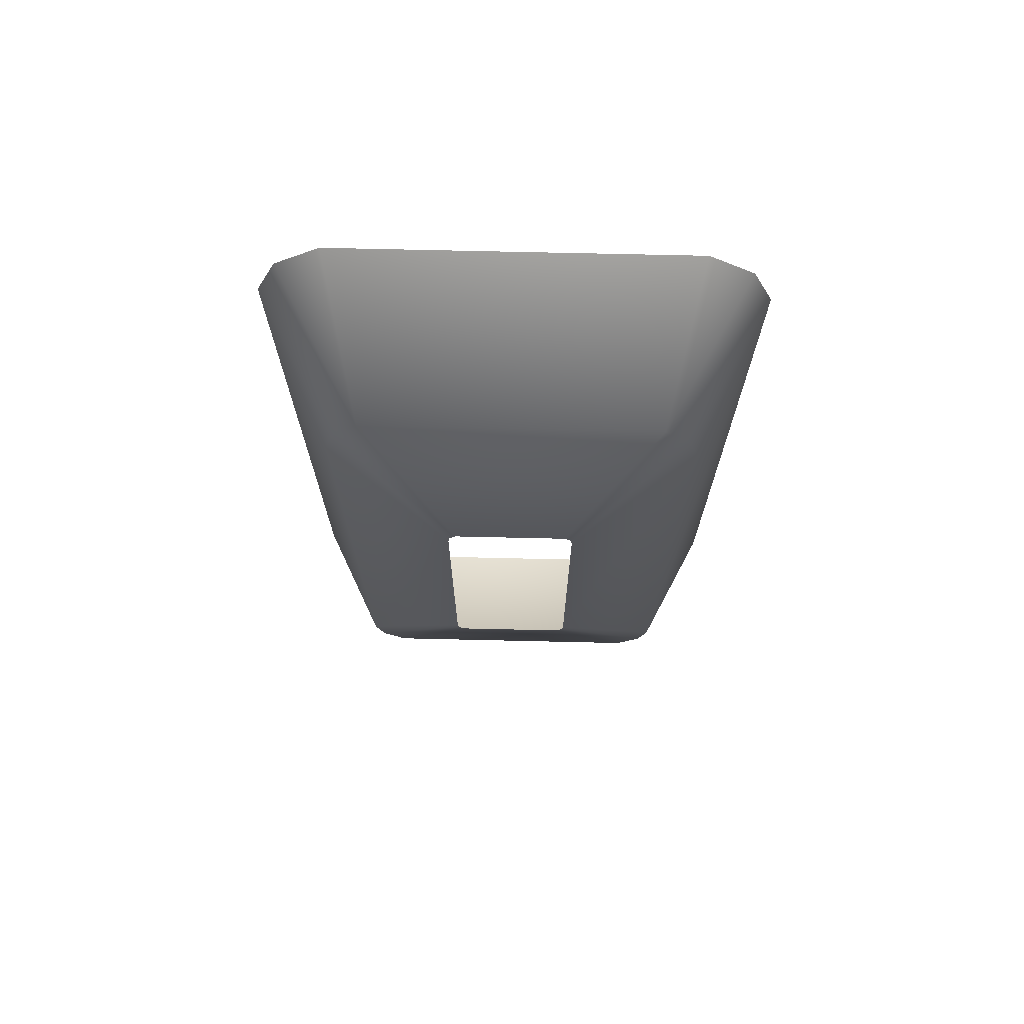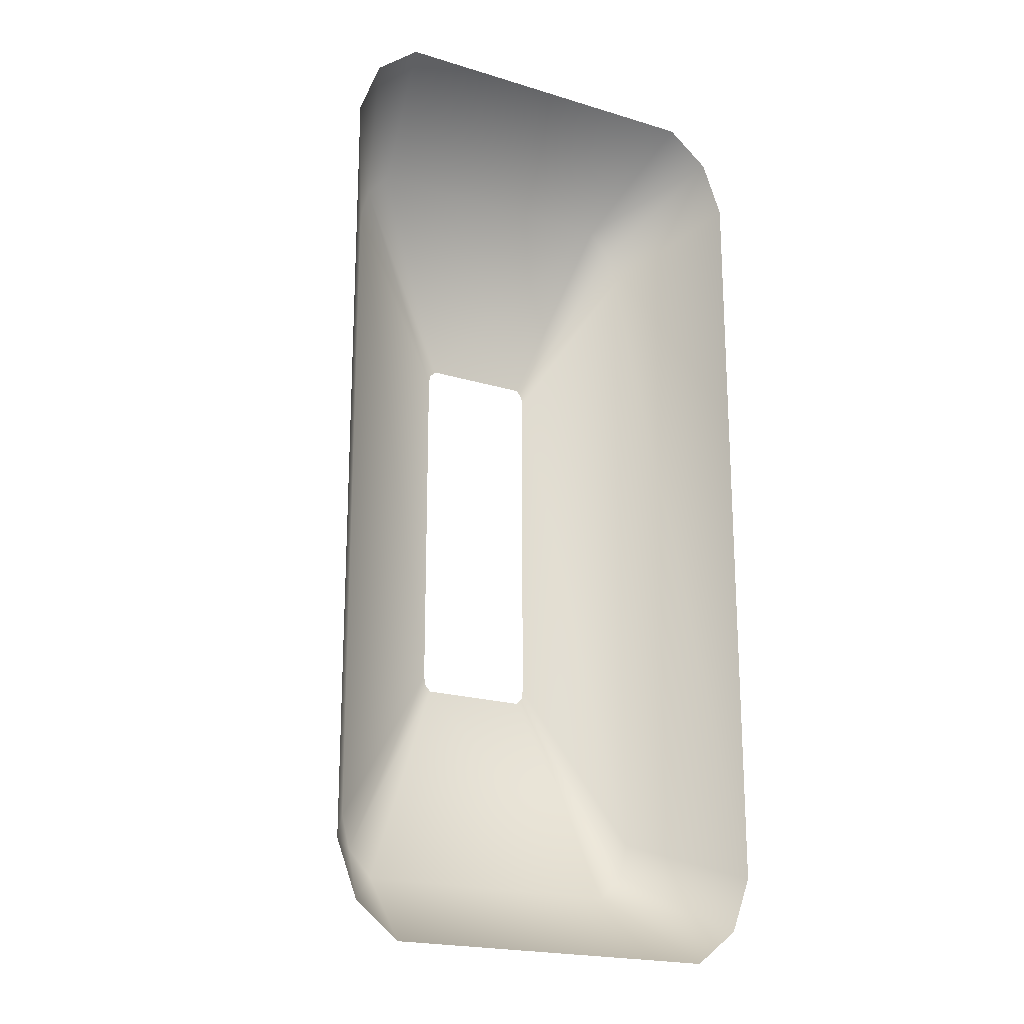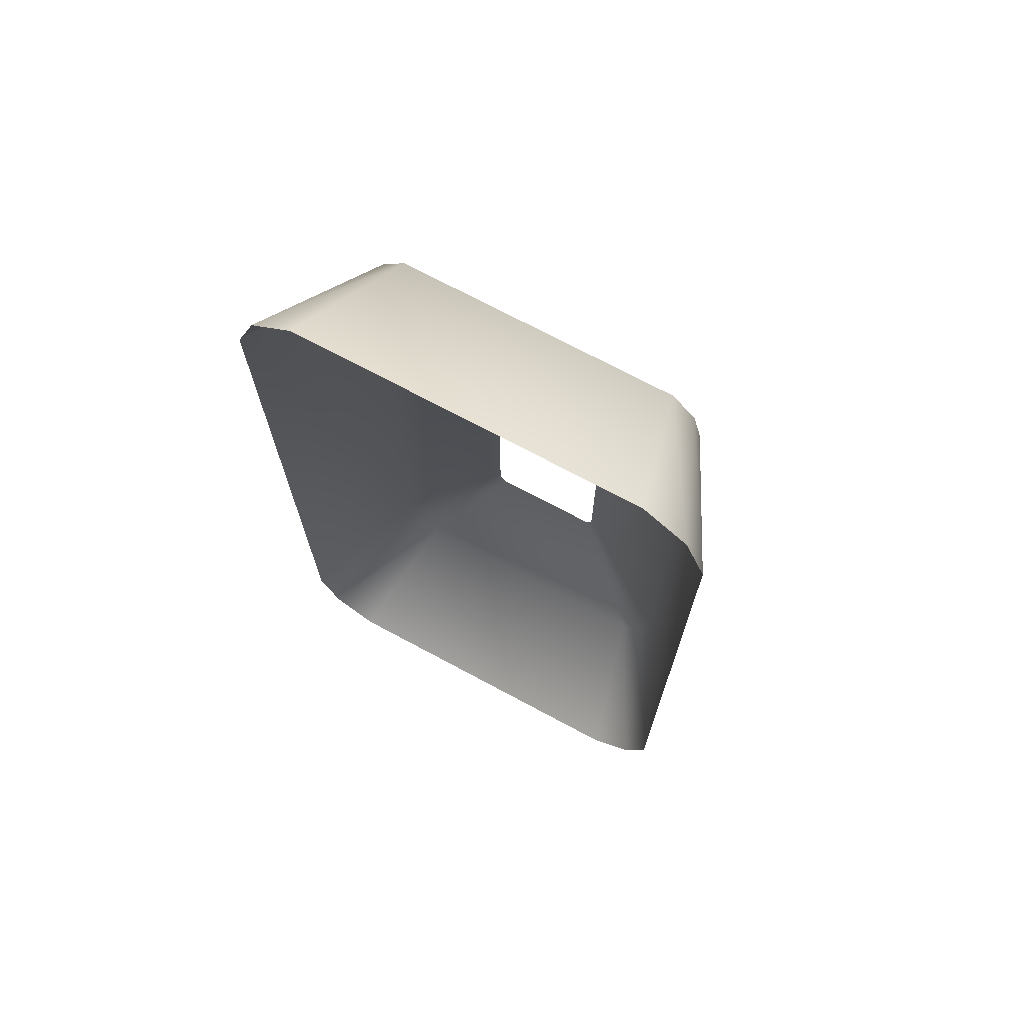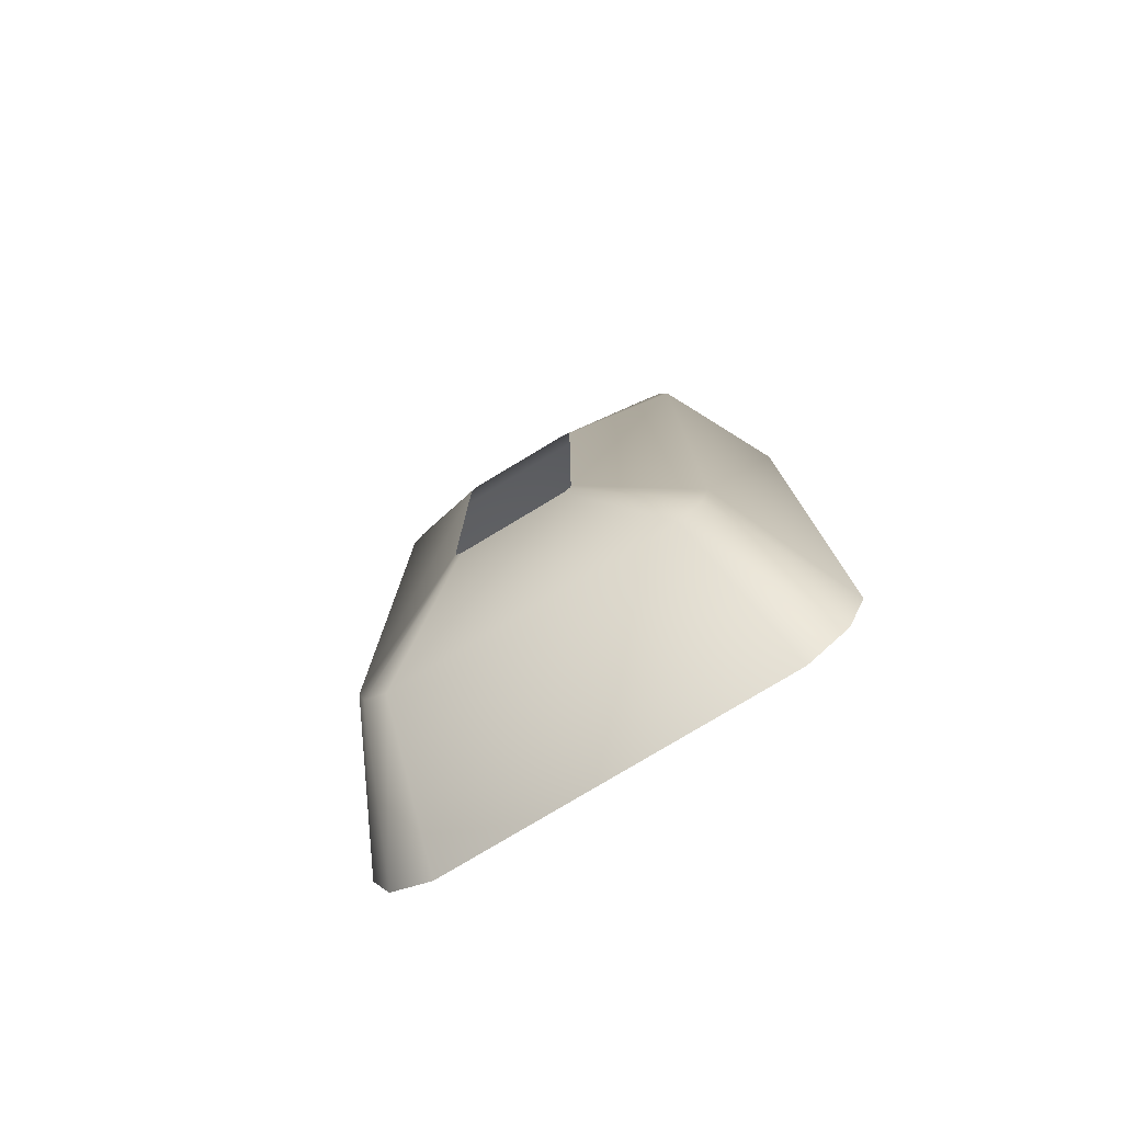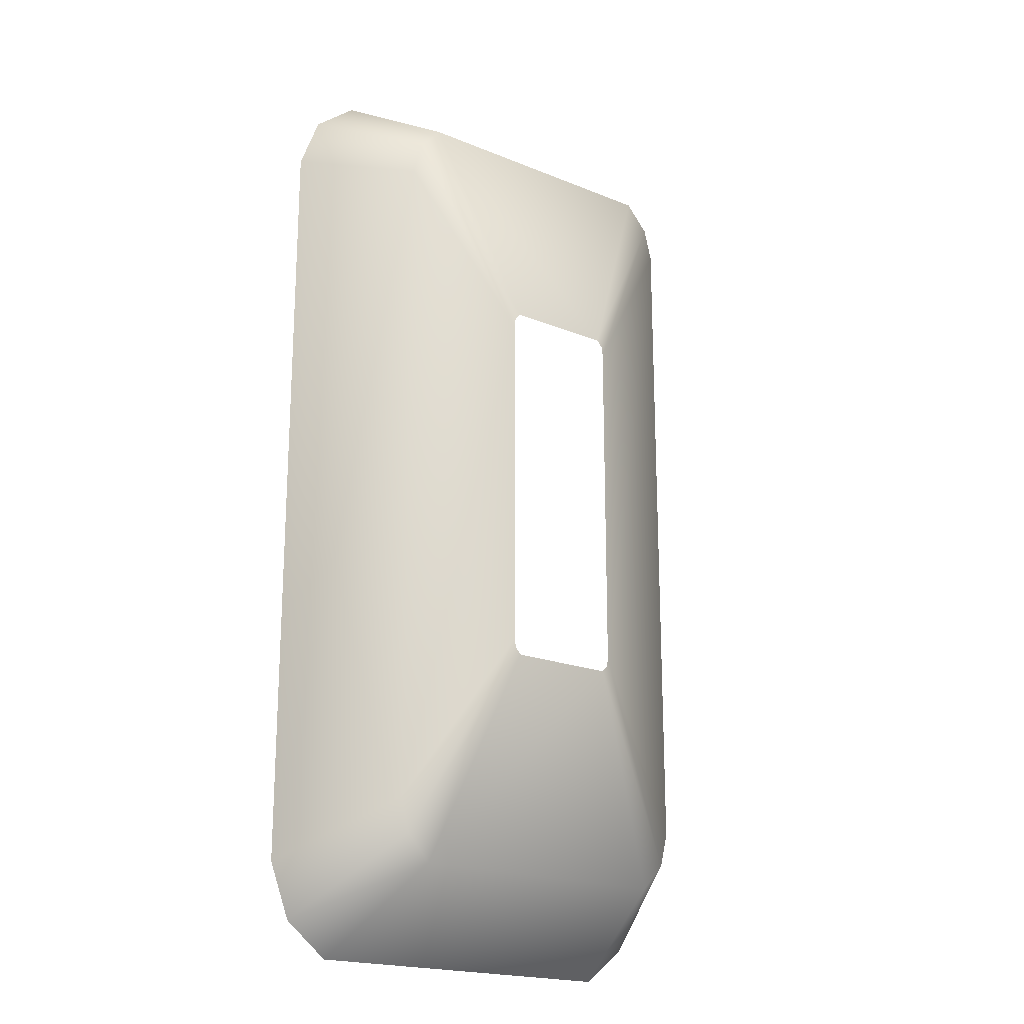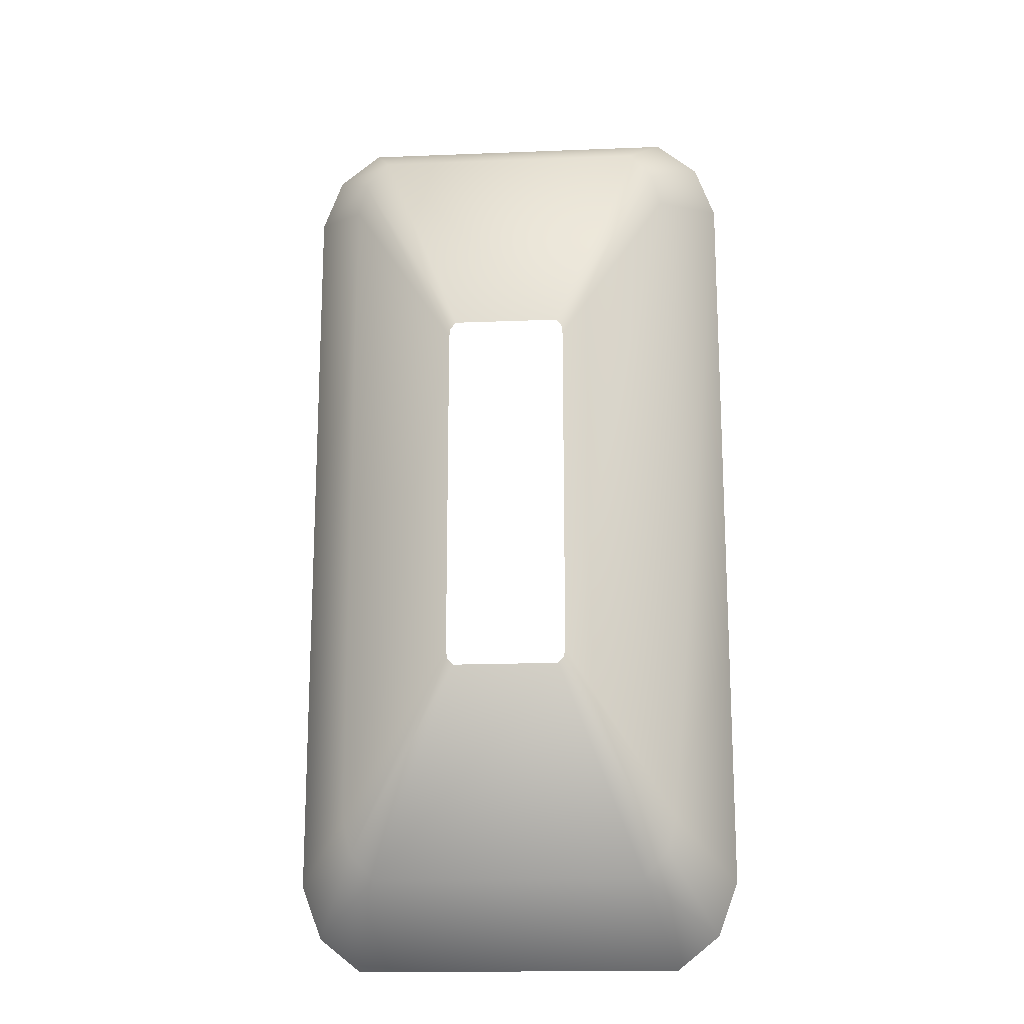
<metadata>
{"format":"obj","ext":"obj","renderer":"f3d","projection":"perspective","resolution":1024,"background":"white","views":[{"elev":72.7,"azim":1.3,"up":"+Z"},{"elev":-20.4,"azim":150.8,"up":"+Z"},{"elev":71.9,"azim":-151.8,"up":"+Z"},{"elev":-78.8,"azim":31.0,"up":"+Z"},{"elev":-19.8,"azim":-37.2,"up":"+Z"},{"elev":-17.5,"azim":4.5,"up":"+Z"}]}
</metadata>
<code>
g Eff_HeavySoldier_Hit_01_LQ
v 0.6718 0.1728 -1.97
v 1.043 0.8256 -2.198
v 0.8285 0.8256 -2.369
v 0.7899 0.1728 -1.84
v 0.2644 -0.01085 -0.927
v 0.2938 -0.01085 -0.8939
v 1.145 0.8256 -1.924
v 0.3002 -0.01085 -0.8489
v 0.8316 0.1728 -1.675
v 1.145 0.8256 1.924
v 0.8316 0.1728 1.675
v 0.3002 -0.01085 0.8489
v 0.7899 0.1728 1.84
v 0.2938 -0.01085 0.8939
v 1.043 0.8256 2.198
v 0.2644 -0.01085 0.927
v 0.6718 0.1728 1.97
v 0.8285 0.8256 2.369
v -0.8285 0.8256 2.369
v -0.6718 0.1728 1.97
v -0.2644 -0.01085 0.927
v -1.043 0.8256 2.198
v -0.7899 0.1728 1.84
v -0.2938 -0.01085 0.8939
v -1.145 0.8256 1.924
v -0.3002 -0.01085 0.8489
v -0.8316 0.1728 1.675
v -1.145 0.8256 -1.924
v -0.8316 0.1728 -1.675
v -0.3002 -0.01085 -0.8489
v -0.7899 0.1728 -1.84
v -0.2938 -0.01085 -0.8939
v -1.043 0.8256 -2.198
v -0.2644 -0.01085 -0.927
v -0.6718 0.1728 -1.97
v -0.8285 0.8256 -2.369
v 0.2644 -0.01085 -0.927
v 0.8285 0.8256 -2.369
v 0.6718 0.1728 -1.97
g Eff_HeavySoldier_Hit_01_LQ_0
f 3 2 1
f 4 1 2
f 1 4 5
f 6 5 4
f 2 7 4
f 6 4 8
f 9 4 7
f 9 8 4
f 7 10 9
f 9 11 8
f 11 9 10
f 12 8 11
f 11 10 13
f 11 13 12
f 14 12 13
f 15 13 10
f 14 13 16
f 13 15 17
f 17 16 13
f 18 17 15
f 18 19 17
f 17 20 16
f 20 17 19
f 21 16 20
f 19 22 20
f 20 23 21
f 23 20 22
f 24 21 23
f 22 25 23
f 24 23 26
f 27 23 25
f 27 26 23
f 25 28 27
f 27 29 26
f 29 27 28
f 30 26 29
f 29 28 31
f 29 31 30
f 32 30 31
f 33 31 28
f 32 31 34
f 31 33 35
f 35 34 31
f 36 35 33
f 34 35 37
f 36 38 35
f 39 37 35
f 39 35 38

</code>
